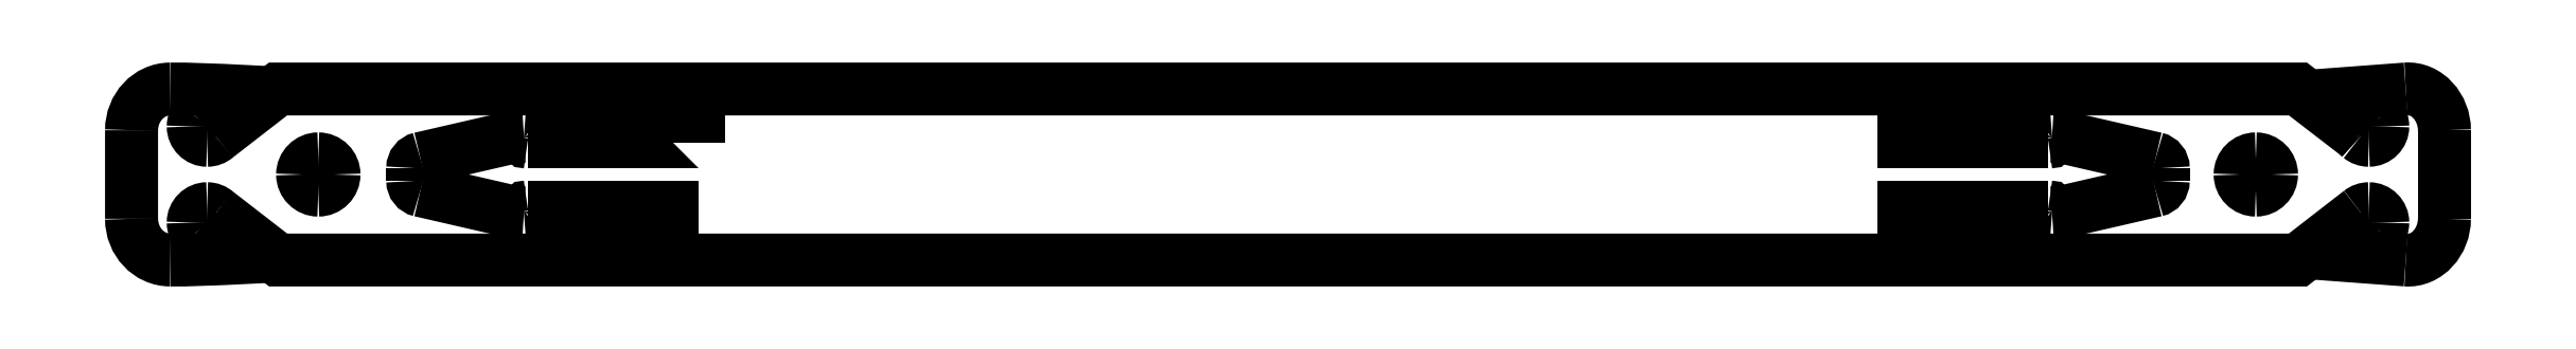
<metadata>
{"format":"dxf","ext":"dxf","renderer":"ezdxf+matplotlib","layout":"modelspace","background":"white","min_lineweight":24,"dpi":150}
</metadata>
<code>
0
SECTION
2
ENTITIES
0
SPLINE
8
Layer_1
70
8
71
3
72
8
73
4
74
0
40
0
40
0
40
0
40
0
40
1
40
1
40
1
40
1
10
472.3
20
39.84
30
0
10
472.5
20
39.84
30
0
10
472.6
20
39.72
30
0
10
472.6
20
39.57
30
0
0
LWPOLYLINE
8
Layer_1
90
2
70
0
10
446.1
20
39.84
30
0
10
472.3
20
39.84
30
0
0
SPLINE
8
Layer_1
70
8
71
3
72
8
73
4
74
0
40
0
40
0
40
0
40
0
40
1
40
1
40
1
40
1
10
472.6
20
39.2
30
0
10
472.6
20
39.13
30
0
10
472.6
20
39.06
30
0
10
472.7
20
39
30
0
0
SPLINE
8
Layer_1
70
8
71
3
72
8
73
4
74
0
40
0
40
0
40
0
40
0
40
1
40
1
40
1
40
1
10
472.7
20
39
30
0
10
472.7
20
38.95
30
0
10
472.8
20
38.93
30
0
10
472.9
20
38.93
30
0
0
LWPOLYLINE
8
Layer_1
90
2
70
0
10
472.6
20
39.57
30
0
10
472.6
20
39.2
30
0
0
SPLINE
8
Layer_1
70
8
71
3
72
8
73
4
74
0
40
0
40
0
40
0
40
0
40
1
40
1
40
1
40
1
10
488.8
20
42.36
30
0
10
489.5
20
42.51
30
0
10
490
20
43.12
30
0
10
490
20
43.82
30
0
0
LWPOLYLINE
8
Layer_1
90
3
70
0
10
472.9
20
38.93
30
0
10
474.4
20
39.03
30
0
10
488.8
20
42.36
30
0
0
SPLINE
8
Layer_1
70
8
71
3
72
8
73
4
74
0
40
0
40
0
40
0
40
0
40
1
40
1
40
1
40
1
10
490
20
45.82
30
0
10
490
20
46.52
30
0
10
489.5
20
47.13
30
0
10
488.8
20
47.29
30
0
0
LWPOLYLINE
8
Layer_1
90
2
70
0
10
490
20
43.82
30
0
10
490
20
45.82
30
0
0
SPLINE
8
Layer_1
70
8
71
3
72
8
73
4
74
0
40
0
40
0
40
0
40
0
40
1
40
1
40
1
40
1
10
472.9
20
50.71
30
0
10
472.8
20
50.72
30
0
10
472.7
20
50.69
30
0
10
472.7
20
50.64
30
0
0
SPLINE
8
Layer_1
70
8
71
3
72
8
73
4
74
0
40
0
40
0
40
0
40
0
40
1
40
1
40
1
40
1
10
472.7
20
50.64
30
0
10
472.6
20
50.59
30
0
10
472.6
20
50.52
30
0
10
472.6
20
50.44
30
0
0
LWPOLYLINE
8
Layer_1
90
3
70
0
10
488.8
20
47.29
30
0
10
474.4
20
50.62
30
0
10
472.9
20
50.71
30
0
0
SPLINE
8
Layer_1
70
8
71
3
72
8
73
4
74
0
40
0
40
0
40
0
40
0
40
1
40
1
40
1
40
1
10
472.6
20
50.07
30
0
10
472.6
20
49.92
30
0
10
472.5
20
49.81
30
0
10
472.3
20
49.81
30
0
0
LWPOLYLINE
8
Layer_1
90
2
70
0
10
472.6
20
50.44
30
0
10
472.6
20
50.07
30
0
0
LWPOLYLINE
8
Layer_1
90
2
70
0
10
472.3
20
49.81
30
0
10
446.1
20
49.81
30
0
0
SPLINE
8
Layer_1
70
8
71
3
72
8
73
4
74
0
40
0
40
0
40
0
40
0
40
1
40
1
40
1
40
1
10
238.5
20
49.81
30
0
10
238.4
20
49.81
30
0
10
238.3
20
49.92
30
0
10
238.3
20
50.07
30
0
0
LWPOLYLINE
8
Layer_1
90
3
70
0
10
264.8
20
49.78
30
0
10
264.8
20
49.81
30
0
10
238.5
20
49.81
30
0
0
SPLINE
8
Layer_1
70
8
71
3
72
8
73
4
74
0
40
0
40
0
40
0
40
0
40
1
40
1
40
1
40
1
10
238.3
20
50.44
30
0
10
238.3
20
50.52
30
0
10
238.2
20
50.59
30
0
10
238.2
20
50.64
30
0
0
SPLINE
8
Layer_1
70
8
71
3
72
8
73
4
74
0
40
0
40
0
40
0
40
0
40
1
40
1
40
1
40
1
10
238.2
20
50.64
30
0
10
238.1
20
50.69
30
0
10
238
20
50.72
30
0
10
238
20
50.71
30
0
0
LWPOLYLINE
8
Layer_1
90
2
70
0
10
238.3
20
50.07
30
0
10
238.3
20
50.44
30
0
0
SPLINE
8
Layer_1
70
8
71
3
72
8
73
4
74
0
40
0
40
0
40
0
40
0
40
1
40
1
40
1
40
1
10
222
20
47.29
30
0
10
221.4
20
47.13
30
0
10
220.9
20
46.52
30
0
10
220.9
20
45.82
30
0
0
LWPOLYLINE
8
Layer_1
90
3
70
0
10
238
20
50.71
30
0
10
236.5
20
50.62
30
0
10
222
20
47.29
30
0
0
SPLINE
8
Layer_1
70
8
71
3
72
8
73
4
74
0
40
0
40
0
40
0
40
0
40
1
40
1
40
1
40
1
10
220.9
20
43.82
30
0
10
220.9
20
43.12
30
0
10
221.4
20
42.51
30
0
10
222
20
42.36
30
0
0
LWPOLYLINE
8
Layer_1
90
2
70
0
10
220.9
20
45.82
30
0
10
220.9
20
43.82
30
0
0
SPLINE
8
Layer_1
70
8
71
3
72
8
73
4
74
0
40
0
40
0
40
0
40
0
40
1
40
1
40
1
40
1
10
238
20
38.93
30
0
10
238
20
38.93
30
0
10
238.1
20
38.95
30
0
10
238.2
20
39
30
0
0
SPLINE
8
Layer_1
70
8
71
3
72
8
73
4
74
0
40
0
40
0
40
0
40
0
40
1
40
1
40
1
40
1
10
238.2
20
39
30
0
10
238.2
20
39.06
30
0
10
238.3
20
39.13
30
0
10
238.3
20
39.2
30
0
0
LWPOLYLINE
8
Layer_1
90
3
70
0
10
222
20
42.36
30
0
10
236.5
20
39.03
30
0
10
238
20
38.93
30
0
0
SPLINE
8
Layer_1
70
8
71
3
72
8
73
4
74
0
40
0
40
0
40
0
40
0
40
1
40
1
40
1
40
1
10
238.3
20
39.57
30
0
10
238.3
20
39.72
30
0
10
238.4
20
39.84
30
0
10
238.5
20
39.84
30
0
0
LWPOLYLINE
8
Layer_1
90
2
70
0
10
238.3
20
39.2
30
0
10
238.3
20
39.57
30
0
0
SPLINE
8
Layer_1
70
8
71
3
72
8
73
4
74
0
40
0
40
0
40
0
40
0
40
1
40
1
40
1
40
1
10
177.6
20
38
30
0
10
177.6
20
34.49
30
0
10
180.3
20
31.65
30
0
10
183.6
20
31.65
30
0
0
SPLINE
8
Layer_1
70
8
71
3
72
8
73
4
74
0
40
0
40
0
40
0
40
0
40
1
40
1
40
1
40
1
10
183.6
20
31.65
30
0
10
187.1
20
31.65
30
0
10
187.8
20
31.65
30
0
10
198.3
20
32.18
30
0
0
SPLINE
8
Layer_1
70
8
71
3
72
8
73
4
74
0
40
0
40
0
40
0
40
0
40
1
40
1
40
1
40
1
10
198.3
20
32.18
30
0
10
201.2
20
32.32
30
0
10
189.8
20
33.87
30
0
10
187.7
20
35.99
30
0
0
SPLINE
8
Layer_1
70
8
71
3
72
8
73
4
74
0
40
0
40
0
40
0
40
0
40
1
40
1
40
1
40
1
10
187.7
20
35.99
30
0
10
187.3
20
36.38
30
0
10
187.1
20
36.89
30
0
10
187.1
20
37.41
30
0
0
SPLINE
8
Layer_1
70
8
71
3
72
8
73
4
74
0
40
0
40
0
40
0
40
0
40
1
40
1
40
1
40
1
10
187.1
20
37.41
30
0
10
187.1
20
38.59
30
0
10
188.1
20
39.55
30
0
10
189.3
20
39.55
30
0
0
SPLINE
8
Layer_1
70
8
71
3
72
8
73
4
74
0
40
0
40
0
40
0
40
0
40
1
40
1
40
1
40
1
10
189.3
20
39.55
30
0
10
189.8
20
39.55
30
0
10
190.3
20
39.36
30
0
10
190.7
20
39.01
30
0
0
LWPOLYLINE
8
Layer_1
90
2
70
0
10
238.5
20
39.84
30
0
10
264.8
20
39.84
30
0
0
SPLINE
8
Layer_1
70
8
71
3
72
8
73
4
74
0
40
0
40
0
40
0
40
0
40
1
40
1
40
1
40
1
10
520.2
20
39.08
30
0
10
520.6
20
39.38
30
0
10
521.1
20
39.55
30
0
10
521.6
20
39.55
30
0
0
SPLINE
8
Layer_1
70
8
71
3
72
8
73
4
74
0
40
0
40
0
40
0
40
0
40
1
40
1
40
1
40
1
10
521.6
20
39.55
30
0
10
522.8
20
39.55
30
0
10
523.7
20
38.59
30
0
10
523.7
20
37.41
30
0
0
SPLINE
8
Layer_1
70
8
71
3
72
8
73
4
74
0
40
0
40
0
40
0
40
0
40
1
40
1
40
1
40
1
10
523.7
20
37.41
30
0
10
523.7
20
36.93
30
0
10
523.6
20
36.45
30
0
10
523.2
20
36.07
30
0
0
SPLINE
8
Layer_1
70
8
71
3
72
8
73
4
74
0
40
0
40
0
40
0
40
0
40
1
40
1
40
1
40
1
10
523.2
20
36.07
30
0
10
521.1
20
33.89
30
0
10
510.2
20
32.92
30
0
10
513
20
32.7
30
0
0
LWPOLYLINE
8
Layer_1
90
4
70
0
10
190.7
20
39.01
30
0
10
200.2
20
31.65
30
0
10
510.7
20
31.65
30
0
10
520.2
20
39.08
30
0
0
SPLINE
8
Layer_1
70
8
71
3
72
8
73
4
74
0
40
0
40
0
40
0
40
0
40
1
40
1
40
1
40
1
10
527.3
20
31.65
30
0
10
530.5
20
31.4
30
0
10
533.2
20
34.49
30
0
10
533.2
20
38
30
0
0
LWPOLYLINE
8
Layer_1
90
2
70
0
10
513
20
32.7
30
0
10
527.3
20
31.65
30
0
0
SPLINE
8
Layer_1
70
8
71
3
72
8
73
4
74
0
40
0
40
0
40
0
40
0
40
1
40
1
40
1
40
1
10
533.2
20
51.65
30
0
10
533.2
20
55.15
30
0
10
530.5
20
58.24
30
0
10
527.3
20
58
30
0
0
LWPOLYLINE
8
Layer_1
90
2
70
0
10
533.2
20
38
30
0
10
533.2
20
51.65
30
0
0
SPLINE
8
Layer_1
70
8
71
3
72
8
73
4
74
0
40
0
40
0
40
0
40
0
40
1
40
1
40
1
40
1
10
513.1
20
56.94
30
0
10
510.2
20
56.73
30
0
10
521.1
20
55.76
30
0
10
523.2
20
53.59
30
0
0
SPLINE
8
Layer_1
70
8
71
3
72
8
73
4
74
0
40
0
40
0
40
0
40
0
40
1
40
1
40
1
40
1
10
523.2
20
53.59
30
0
10
523.5
20
53.2
30
0
10
523.7
20
52.72
30
0
10
523.7
20
52.23
30
0
0
SPLINE
8
Layer_1
70
8
71
3
72
8
73
4
74
0
40
0
40
0
40
0
40
0
40
1
40
1
40
1
40
1
10
523.7
20
52.23
30
0
10
523.7
20
51.05
30
0
10
522.8
20
50.09
30
0
10
521.6
20
50.09
30
0
0
SPLINE
8
Layer_1
70
8
71
3
72
8
73
4
74
0
40
0
40
0
40
0
40
0
40
1
40
1
40
1
40
1
10
521.6
20
50.09
30
0
10
521.1
20
50.09
30
0
10
520.6
20
50.26
30
0
10
520.2
20
50.58
30
0
0
SPLINE
8
Layer_1
70
8
71
3
72
8
73
4
74
0
40
0
40
0
40
0
40
0
40
1
40
1
40
1
40
1
10
520.2
20
50.58
30
0
10
520.2
20
50.58
30
0
10
520
20
50.75
30
0
10
520
20
50.83
30
0
0
LWPOLYLINE
8
Layer_1
90
2
70
0
10
527.3
20
58
30
0
10
513.1
20
56.94
30
0
0
SPLINE
8
Layer_1
70
8
71
3
72
8
73
4
74
0
40
0
40
0
40
0
40
0
40
1
40
1
40
1
40
1
10
190.7
20
50.61
30
0
10
190.3
20
50.28
30
0
10
189.8
20
50.09
30
0
10
189.3
20
50.09
30
0
0
SPLINE
8
Layer_1
70
8
71
3
72
8
73
4
74
0
40
0
40
0
40
0
40
0
40
1
40
1
40
1
40
1
10
189.3
20
50.09
30
0
10
188.1
20
50.09
30
0
10
187.1
20
51.05
30
0
10
187.1
20
52.23
30
0
0
SPLINE
8
Layer_1
70
8
71
3
72
8
73
4
74
0
40
0
40
0
40
0
40
0
40
1
40
1
40
1
40
1
10
187.1
20
52.23
30
0
10
187.1
20
52.74
30
0
10
187.3
20
53.24
30
0
10
187.6
20
53.63
30
0
0
SPLINE
8
Layer_1
70
8
71
3
72
8
73
4
74
0
40
0
40
0
40
0
40
0
40
1
40
1
40
1
40
1
10
187.6
20
53.63
30
0
10
189.8
20
55.79
30
0
10
201.2
20
57.32
30
0
10
198.3
20
57.47
30
0
0
SPLINE
8
Layer_1
70
8
71
3
72
8
73
4
74
0
40
0
40
0
40
0
40
0
40
1
40
1
40
1
40
1
10
198.3
20
57.47
30
0
10
187.8
20
57.99
30
0
10
187.1
20
57.99
30
0
10
183.6
20
57.99
30
0
0
SPLINE
8
Layer_1
70
8
71
3
72
8
73
4
74
0
40
0
40
0
40
0
40
0
40
1
40
1
40
1
40
1
10
183.6
20
57.99
30
0
10
180.3
20
57.99
30
0
10
177.6
20
55.15
30
0
10
177.6
20
51.64
30
0
0
LWPOLYLINE
8
Layer_1
90
4
70
0
10
520
20
50.83
30
0
10
510.7
20
58
30
0
10
200.2
20
58
30
0
10
190.7
20
50.61
30
0
0
SPLINE
8
Layer_1
70
8
71
3
72
8
73
4
74
0
40
0
40
0
40
0
40
0
40
1
40
1
40
1
40
1
10
206.4
20
47.23
30
0
10
207.7
20
47.23
30
0
10
208.8
20
46.15
30
0
10
208.8
20
44.82
30
0
0
SPLINE
8
Layer_1
70
8
71
3
72
8
73
4
74
0
40
0
40
0
40
0
40
0
40
1
40
1
40
1
40
1
10
208.8
20
44.82
30
0
10
208.8
20
43.49
30
0
10
207.7
20
42.41
30
0
10
206.4
20
42.41
30
0
0
SPLINE
8
Layer_1
70
8
71
3
72
8
73
4
74
0
40
0
40
0
40
0
40
0
40
1
40
1
40
1
40
1
10
206.4
20
42.41
30
0
10
205
20
42.41
30
0
10
203.9
20
43.49
30
0
10
203.9
20
44.82
30
0
0
SPLINE
8
Layer_1
70
8
71
3
72
8
73
4
74
0
40
0
40
0
40
0
40
0
40
1
40
1
40
1
40
1
10
203.9
20
44.82
30
0
10
203.9
20
46.15
30
0
10
205
20
47.23
30
0
10
206.4
20
47.23
30
0
0
LWPOLYLINE
8
Layer_1
90
2
70
0
10
177.6
20
51.64
30
0
10
177.6
20
38
30
0
0
SPLINE
8
Layer_1
70
8
71
3
72
8
73
4
74
0
40
0
40
0
40
0
40
0
40
1
40
1
40
1
40
1
10
504.2
20
47.23
30
0
10
505.5
20
47.23
30
0
10
506.6
20
46.15
30
0
10
506.6
20
44.82
30
0
0
SPLINE
8
Layer_1
70
8
71
3
72
8
73
4
74
0
40
0
40
0
40
0
40
0
40
1
40
1
40
1
40
1
10
506.6
20
44.82
30
0
10
506.6
20
43.49
30
0
10
505.5
20
42.41
30
0
10
504.2
20
42.41
30
0
0
SPLINE
8
Layer_1
70
8
71
3
72
8
73
4
74
0
40
0
40
0
40
0
40
0
40
1
40
1
40
1
40
1
10
504.2
20
42.41
30
0
10
502.9
20
42.41
30
0
10
501.8
20
43.49
30
0
10
501.8
20
44.82
30
0
0
SPLINE
8
Layer_1
70
8
71
3
72
8
73
4
74
0
40
0
40
0
40
0
40
0
40
1
40
1
40
1
40
1
10
501.8
20
44.82
30
0
10
501.8
20
46.15
30
0
10
502.9
20
47.23
30
0
10
504.2
20
47.23
30
0
0
LWPOLYLINE
8
Layer_1
90
1
70
1
10
206.4
20
47.23
30
0
0
LWPOLYLINE
8
Layer_1
90
1
70
1
10
504.2
20
47.23
30
0
0
ENDSEC
0
EOF

</code>
